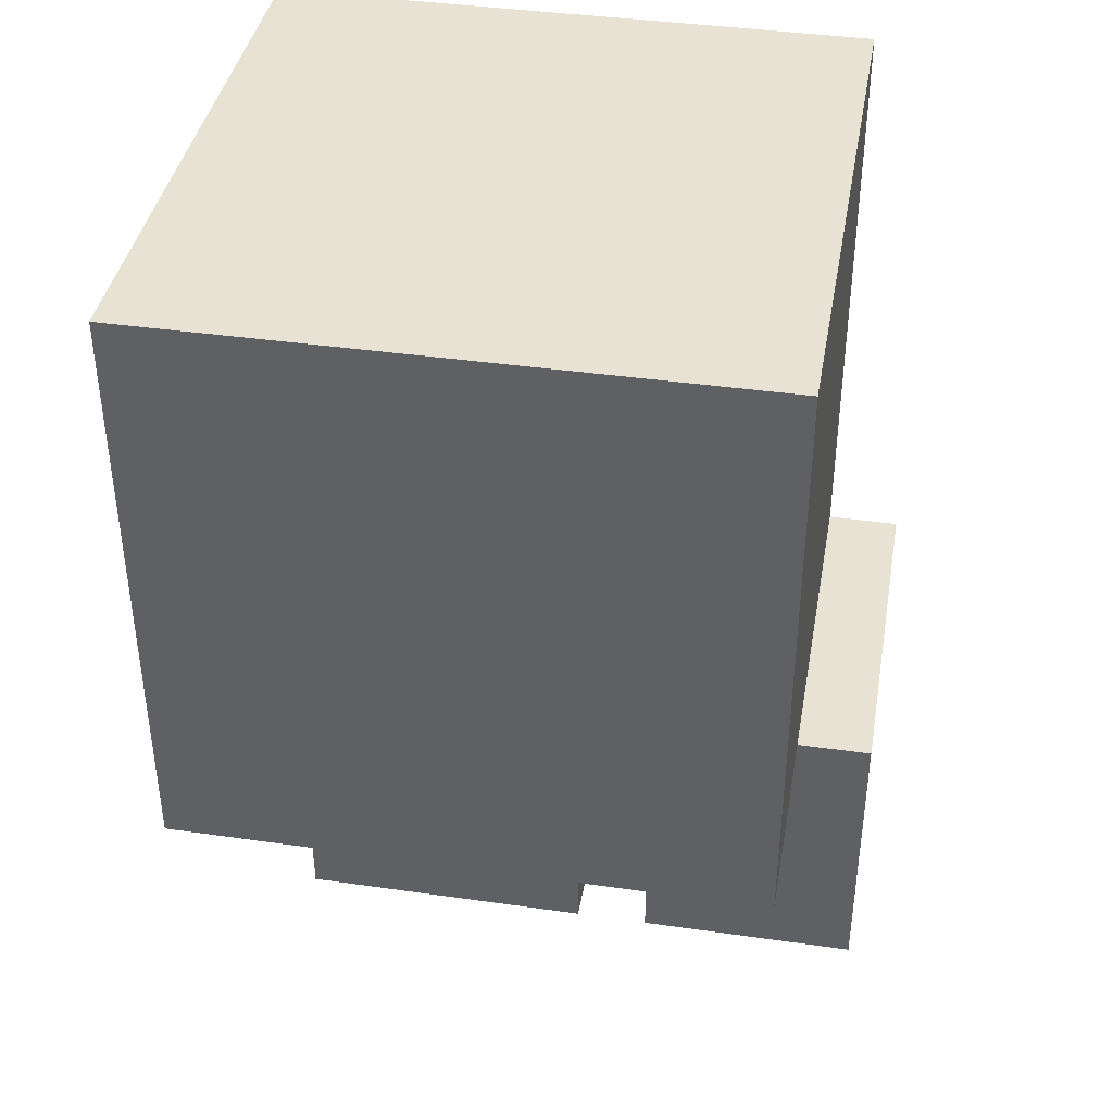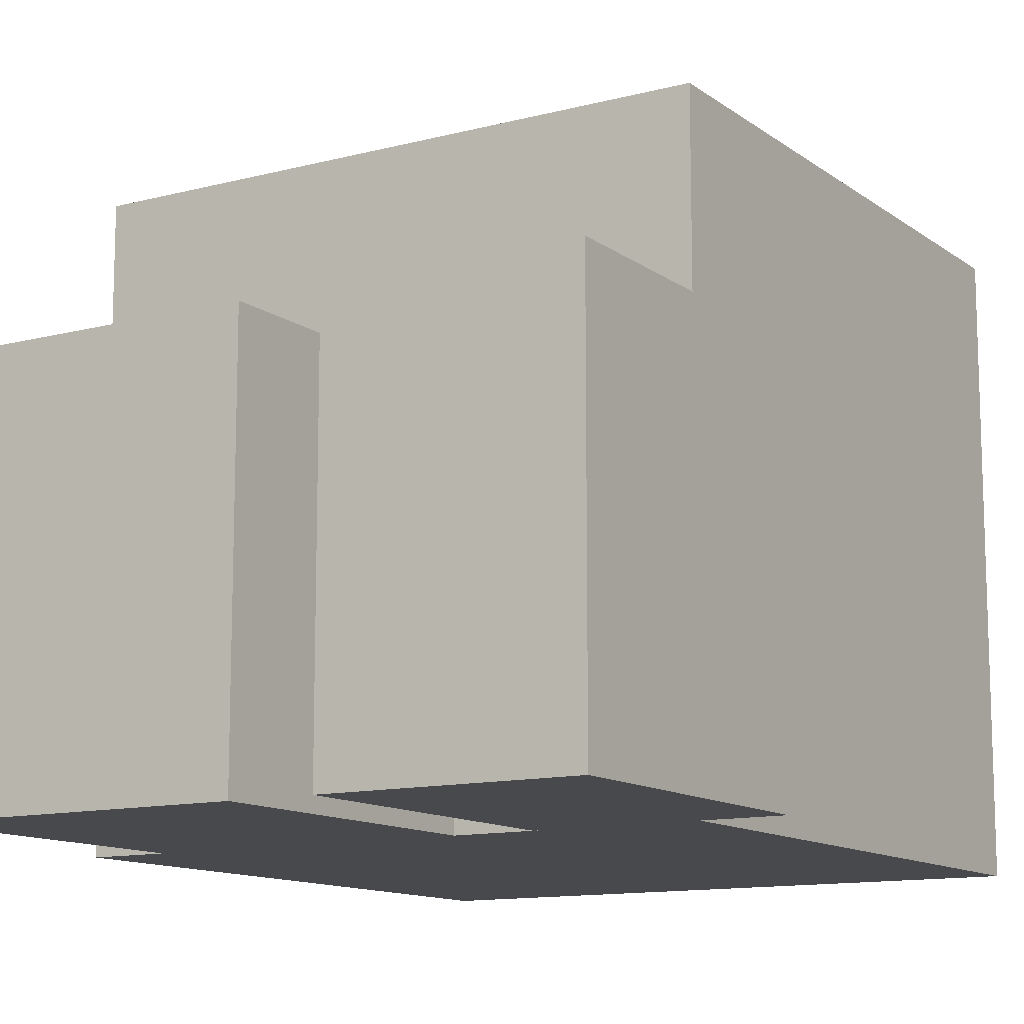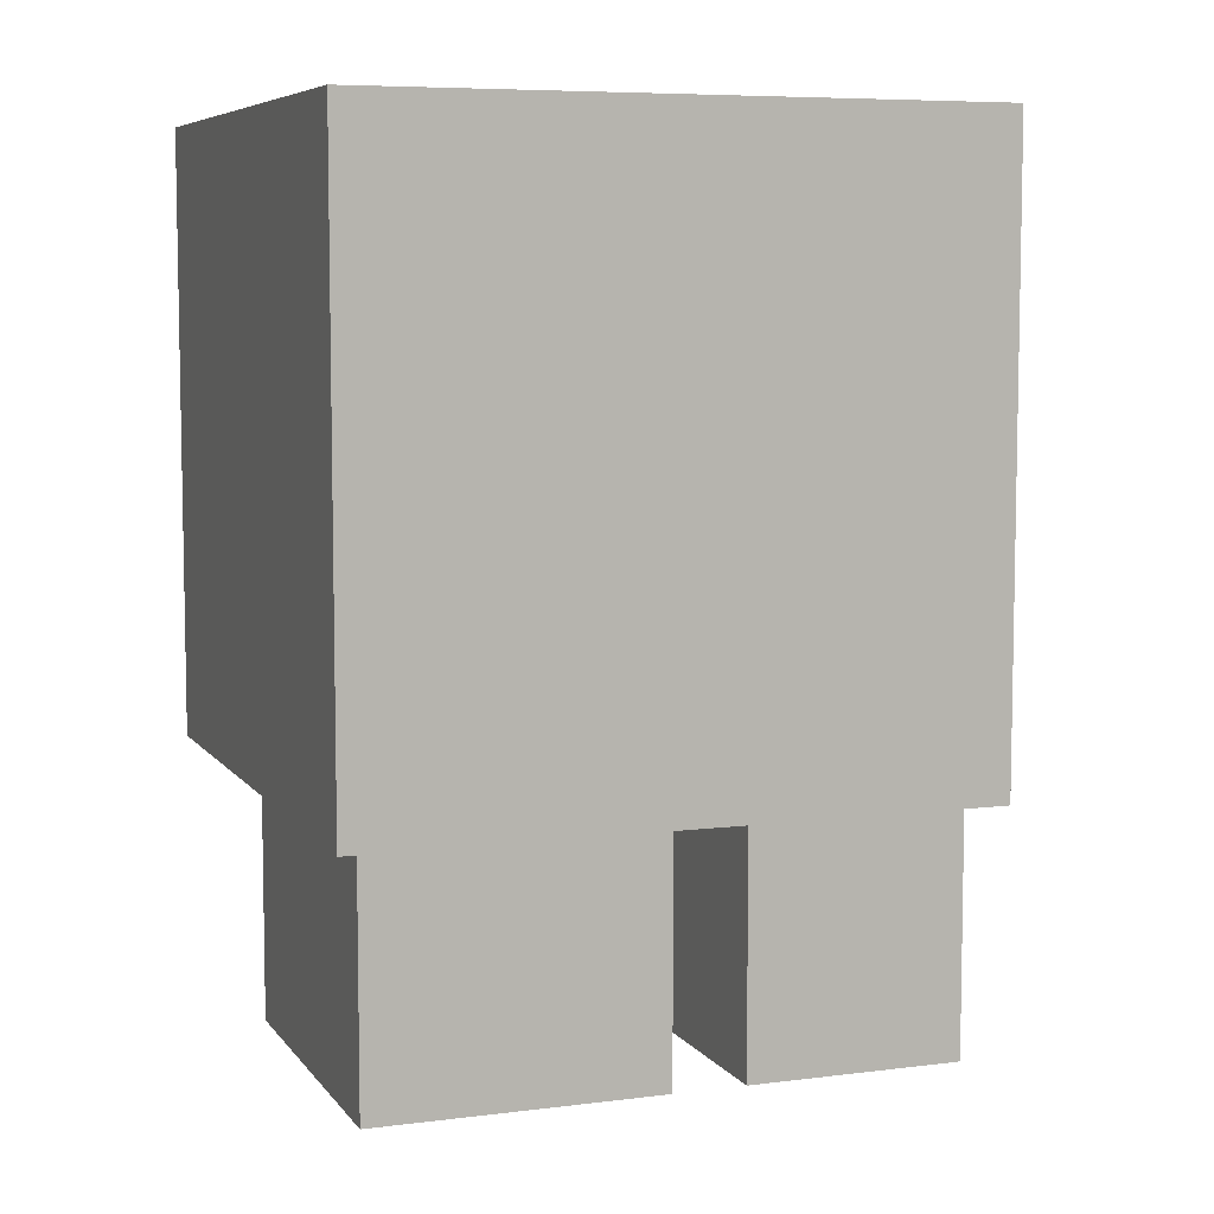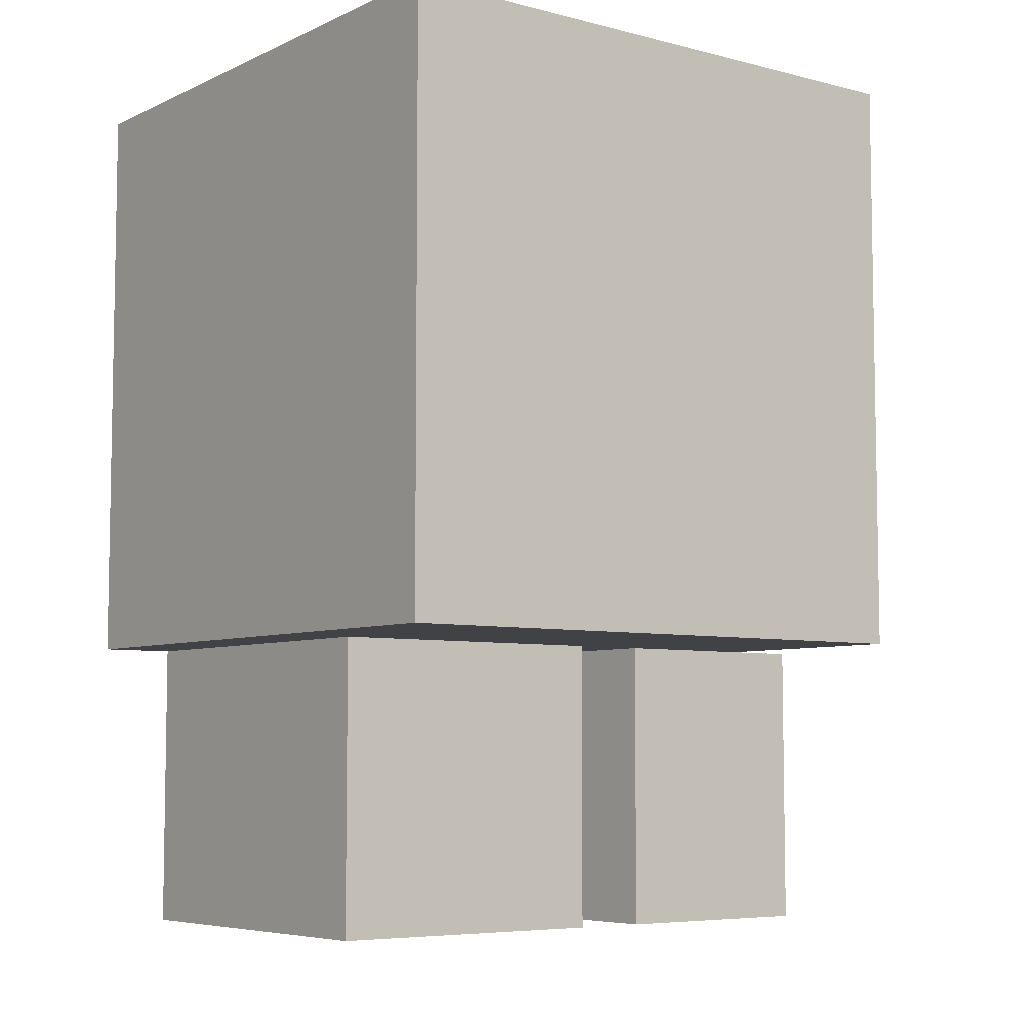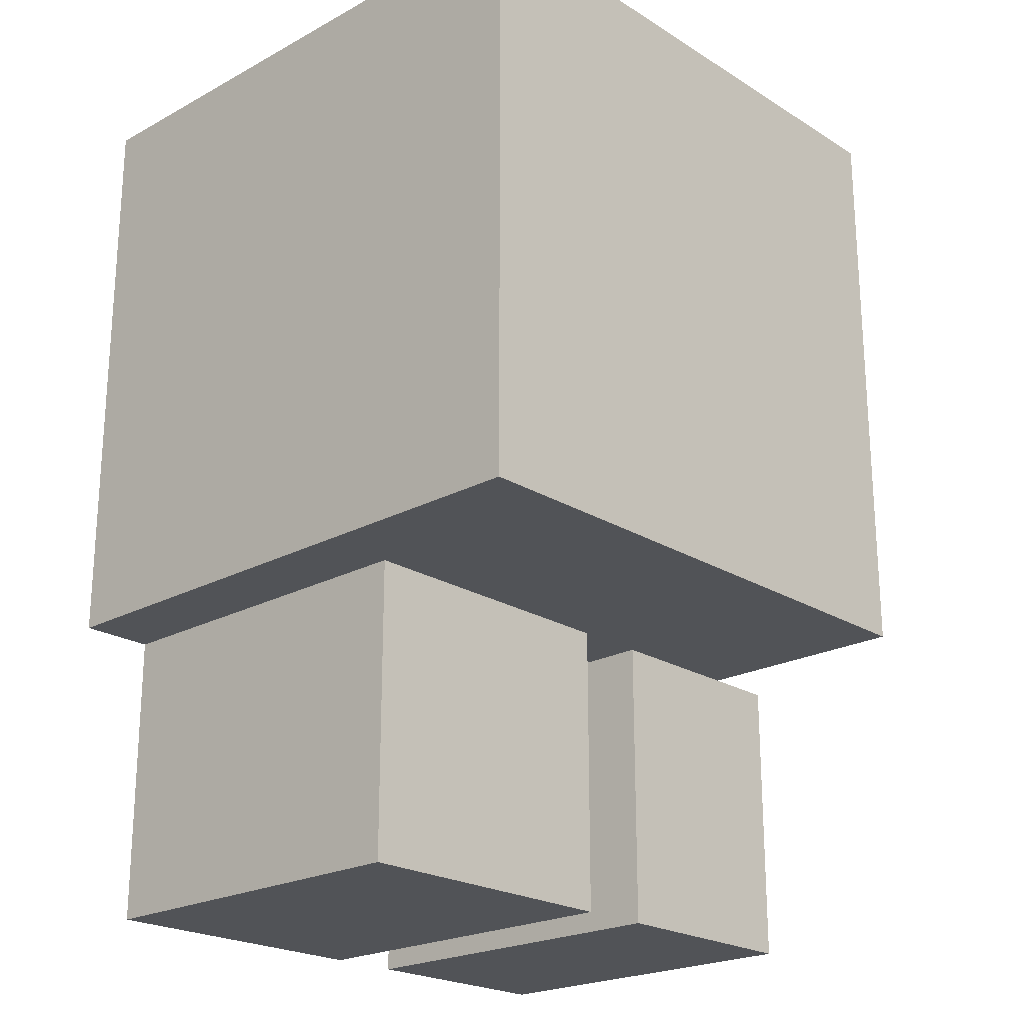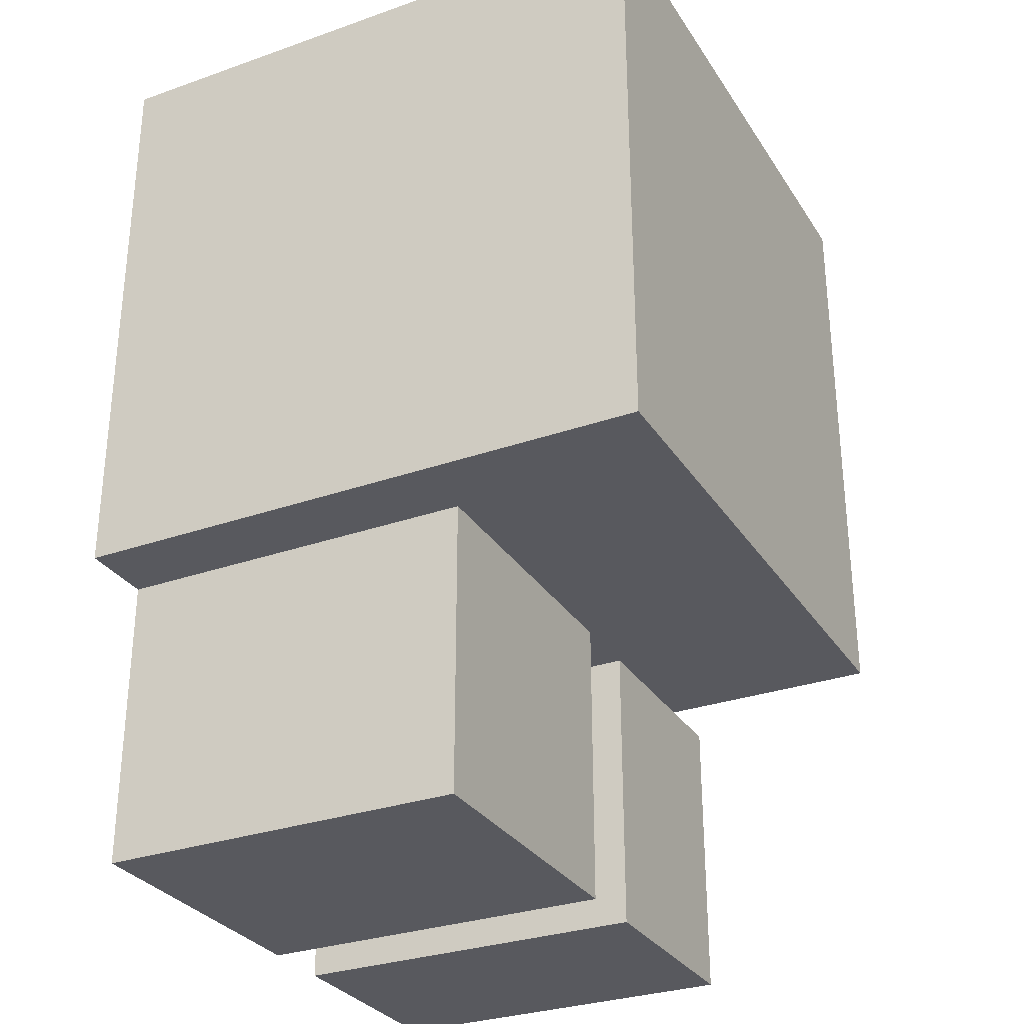
<metadata>
{"format":"obj","ext":"obj","renderer":"f3d","projection":"perspective","resolution":1024,"background":"white","views":[{"elev":39.9,"azim":-170.0,"up":"+Z"},{"elev":-12.2,"azim":-148.3,"up":"+Y"},{"elev":7.0,"azim":159.8,"up":"+Z"},{"elev":-6.4,"azim":142.8,"up":"+Z"},{"elev":-22.2,"azim":133.1,"up":"+Z"},{"elev":-30.3,"azim":117.0,"up":"+Z"}]}
</metadata>
<code>
o cube
v 1.187 0.8125 -5.551e-16
v 1.687 0.8125 -6.661e-16
v 1.187 0.3125 -5.551e-16
v 1.687 0.3125 -6.661e-16
v 1.687 0.8125 -0.5
v 1.187 0.8125 -0.5
v 1.687 0.3125 -0.5
v 1.187 0.3125 -0.5
f 1 3 2
f 3 4 2
f 5 7 6
f 7 8 6
f 5 6 2
f 6 1 2
f 8 7 3
f 7 4 3
f 6 8 1
f 8 3 1
f 2 4 5
f 4 7 5
o cube
v 1.625 0.625 -0.75
v 1.375 0.625 -0.75
v 1.625 0.3125 -0.75
v 1.375 0.3125 -0.75
v 1.375 0.625 -0.5
v 1.625 0.625 -0.5
v 1.375 0.3125 -0.5
v 1.625 0.3125 -0.5
f 9 11 10
f 11 12 10
f 13 15 14
f 15 16 14
f 13 14 10
f 14 9 10
f 16 15 11
f 15 12 11
f 14 16 9
f 16 11 9
f 10 12 13
f 12 15 13
o cube
v 1.312 0.625 -0.75
v 1.125 0.625 -0.75
v 1.312 0.3125 -0.75
v 1.125 0.3125 -0.75
v 1.125 0.625 -0.5
v 1.312 0.625 -0.5
v 1.125 0.3125 -0.5
v 1.312 0.3125 -0.5
f 17 19 18
f 19 20 18
f 21 23 22
f 23 24 22
f 21 22 18
f 22 17 18
f 24 23 19
f 23 20 19
f 22 24 17
f 24 19 17
f 18 20 21
f 20 23 21

</code>
